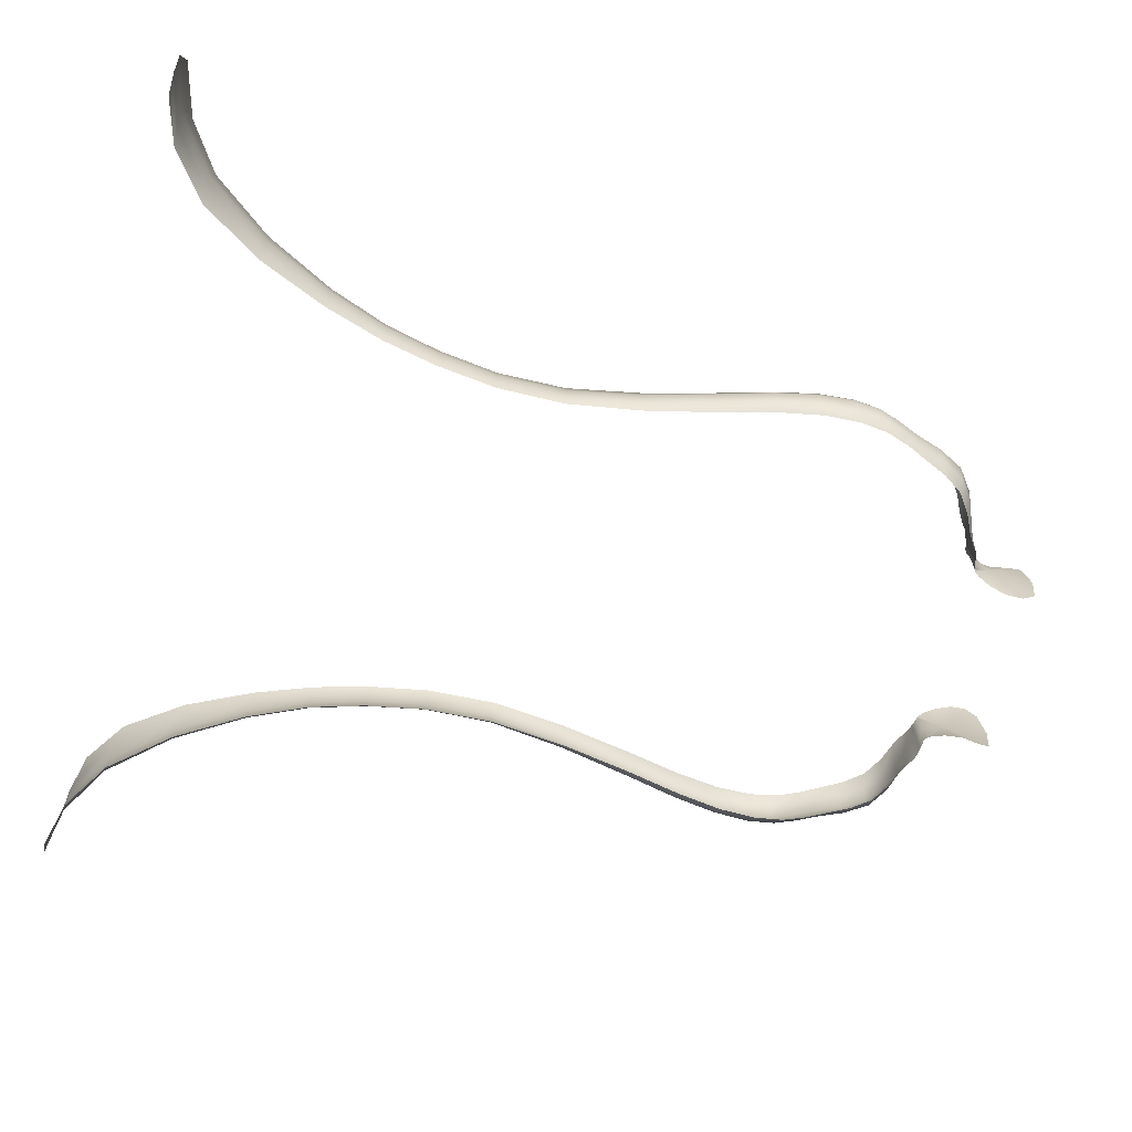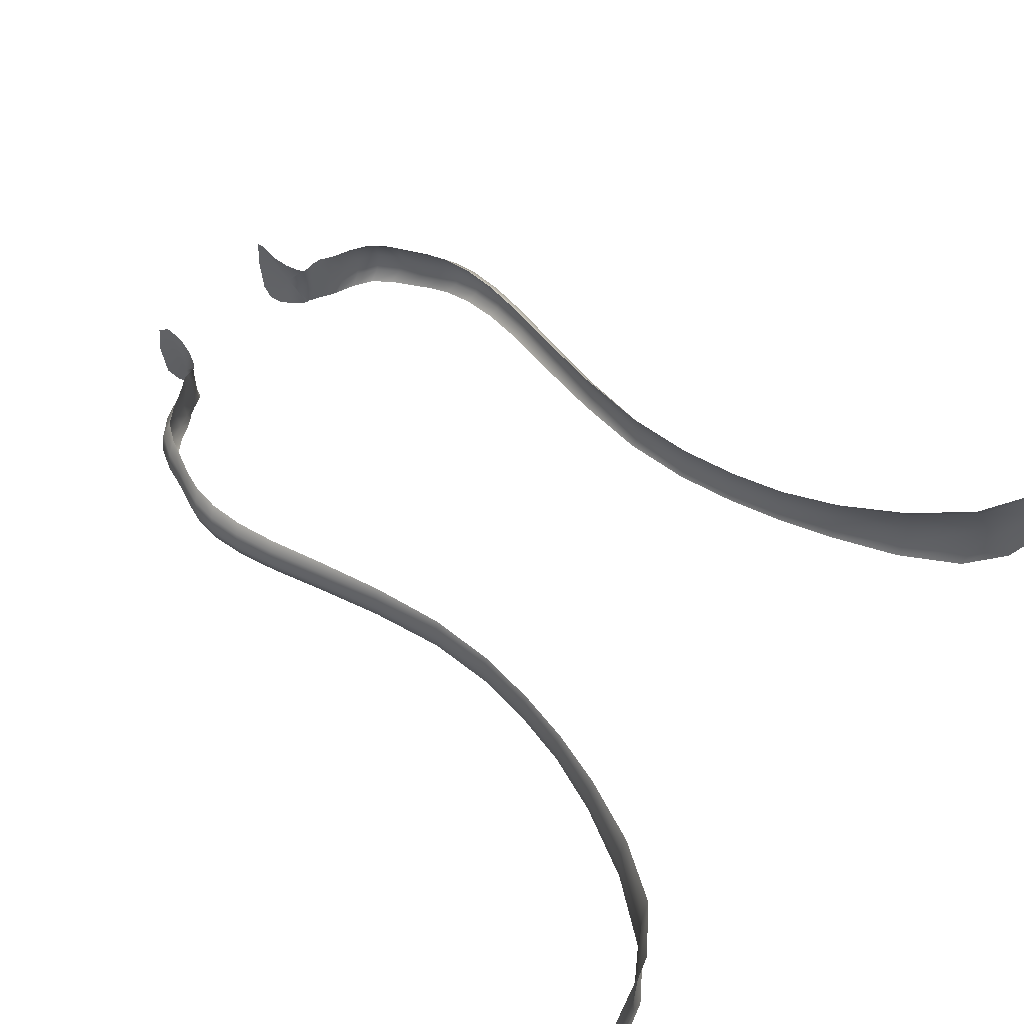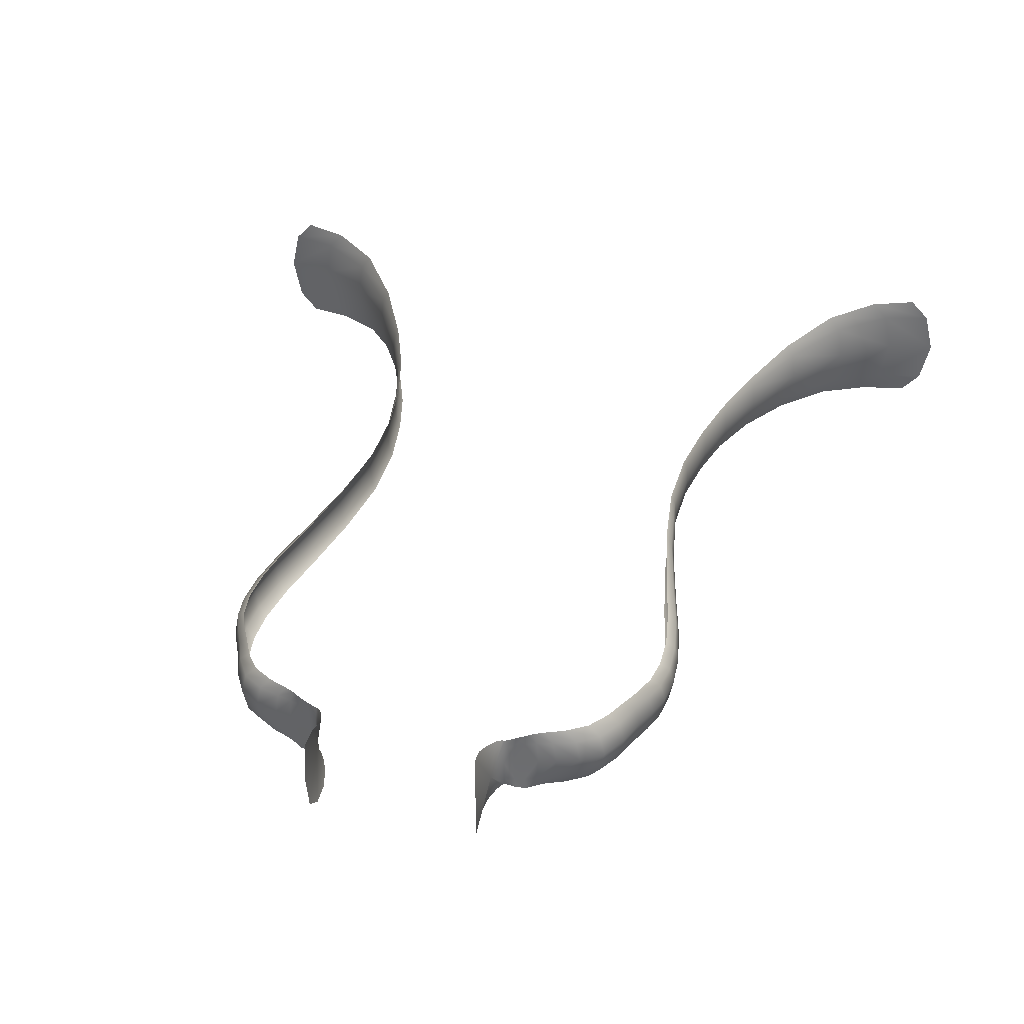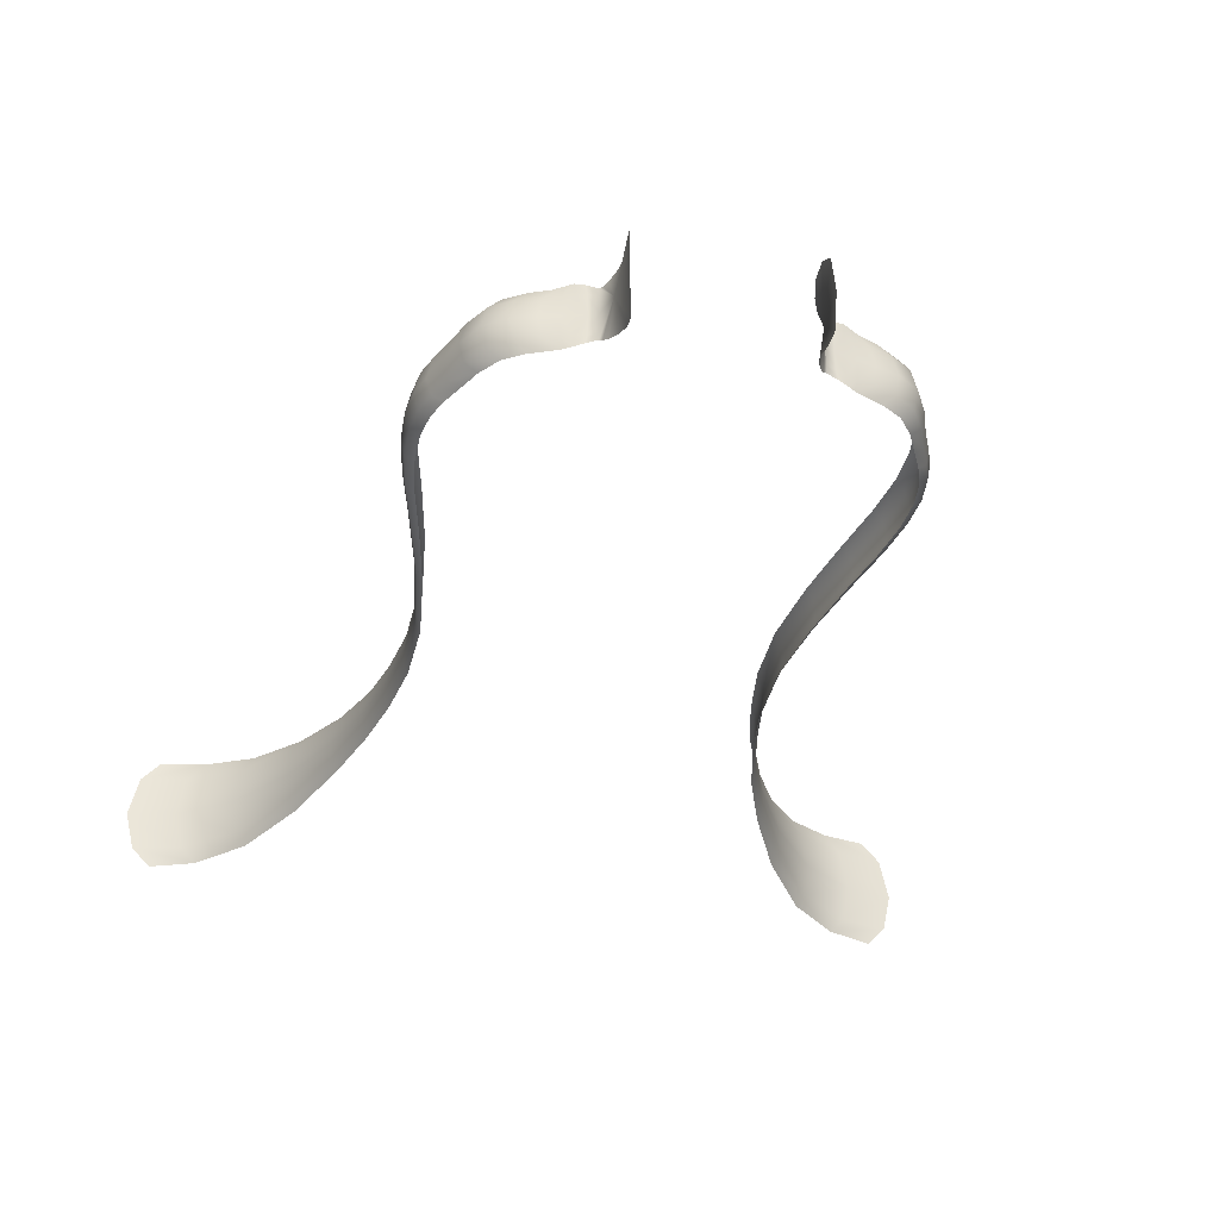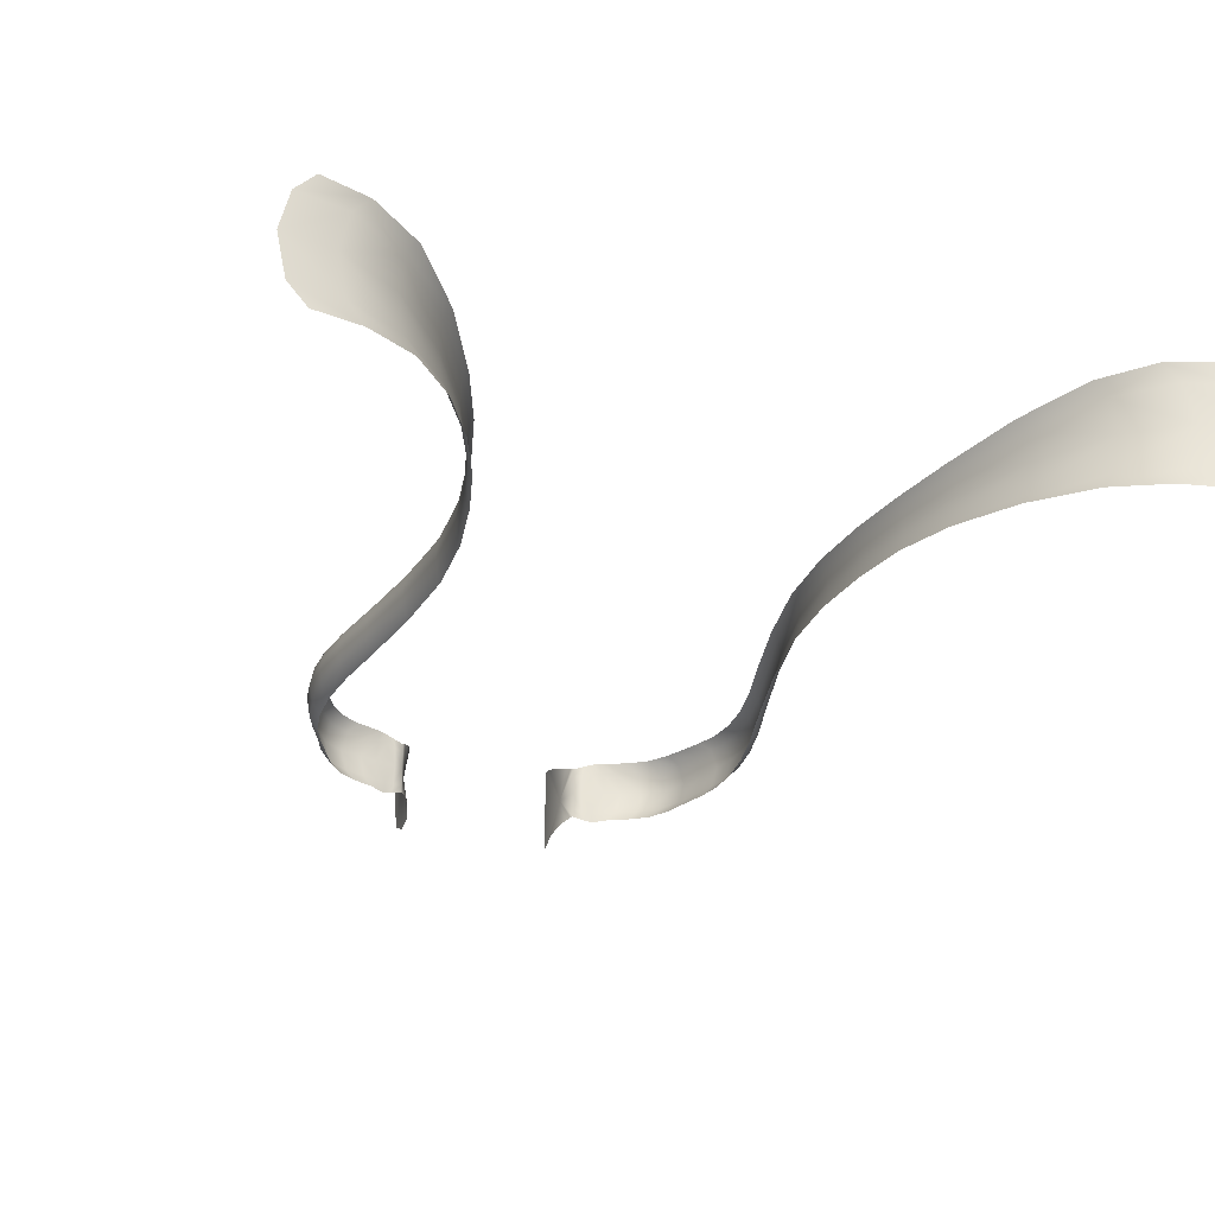
<metadata>
{"format":"obj","ext":"obj","renderer":"f3d","projection":"perspective","resolution":1024,"background":"white","views":[{"elev":-70.8,"azim":-102.5,"up":"+Y"},{"elev":56.5,"azim":129.4,"up":"+Y"},{"elev":36.4,"azim":14.5,"up":"+Y"},{"elev":-36.0,"azim":-12.3,"up":"+Y"},{"elev":-29.5,"azim":161.3,"up":"+Y"}]}
</metadata>
<code>
g mdlVoidArchEntry.003
v 27.16 2.813 -8.51
v 25.87 4.199 -8.412
v 22.8 4.029 -7.571
v 23.91 2.755 -7.786
v 27.8 0 -8.689
v 19.6 3.562 -5.296
v 24.45 0 -7.986
v 20.38 2.46 -5.453
v 16.74 2.826 -1.306
v 20.75 0 -5.579
v 17.25 1.963 -1.364
v 14.5 2.144 3.248
v 17.48 0 -1.409
v 14.85 1.497 3.265
v 13.06 1.815 7.227
v 15 0 3.27
v 13.33 1.273 7.255
v 12.14 1.728 10.97
v 13.45 0 7.269
v 12.39 1.216 10.96
v 11.53 1.707 15.06
v 12.5 0 10.96
v 11.76 1.203 15.01
v 11.45 1.703 19.67
v 11.87 0 14.98
v 11.72 1.2 19.57
v 12.1 1.705 24.72
v 11.85 0 19.53
v 12.48 1.201 24.58
v 13.05 1.721 29.49
v 12.65 0 24.51
v 13.53 1.209 29.3
v 13.9 1.763 33.3
v 13.75 0 29.22
v 14.43 1.23 33.07
v 14.37 1.834 36.27
v 14.68 0 32.97
v 14.94 1.265 36.01
v 14.44 1.929 38.68
v 15.2 0 35.89
v 15.05 1.312 38.38
v 14.16 2.018 40.58
v 15.32 0 38.24
v 14.8 1.356 40.23
v 13.61 2.076 42.06
v 15.1 0 40.06
v 14.28 1.385 41.62
v 12.94 2.124 43.42
v 14.59 0 41.42
v 13.64 1.409 43
v 12.22 2.18 44.89
v 13.96 0 42.8
v 12.98 1.437 44.69
v 11.27 2.217 46.19
v 13.31 0 44.6
v 12.04 1.455 46.23
v 9.948 2.214 47.03
v 12.38 0 46.25
v 10.68 1.454 47.14
v 8.723 2.222 47.54
v 11 0 47.19
v 9.28 1.458 47.6
v 8.056 2.277 47.92
v 9.524 0 47.63
v 8.285 1.486 47.93
v 8.383 0 47.94
v 7.646 2.277 48.21
v 7.579 1.487 48.2
v 7.549 0 48.19
v 6.886 0 48.42
v 6.935 1.41 48.42
v 7.058 2.122 48.41
v 6.307 0 48.64
v 6.302 1.285 48.62
v 5.821 0 50.12
v 6.316 1.872 48.57
v 6.145 1.941 48.64
v 5.887 2.078 48.98
v 5.517 2.341 49.76
v 5.272 2.74 50.84
v 5.349 3.107 51.97
v 5.554 2.612 52.82
v 5.641 0 53.12
v -27.16 2.813 -8.51
v -22.8 4.029 -7.571
v -25.87 4.199 -8.412
v -23.91 2.755 -7.786
v -27.8 0 -8.689
v -19.6 3.562 -5.296
v -24.45 0 -7.986
v -20.38 2.46 -5.453
v -16.74 2.826 -1.306
v -20.75 0 -5.579
v -17.25 1.963 -1.364
v -14.5 2.144 3.248
v -17.48 0 -1.409
v -14.85 1.497 3.265
v -13.06 1.815 7.227
v -15 0 3.27
v -13.33 1.273 7.255
v -12.14 1.728 10.97
v -13.45 0 7.269
v -12.39 1.216 10.96
v -11.53 1.707 15.06
v -12.5 0 10.96
v -11.76 1.203 15.01
v -11.45 1.703 19.67
v -11.87 0 14.98
v -11.72 1.2 19.57
v -12.1 1.705 24.72
v -11.85 0 19.53
v -12.48 1.201 24.58
v -13.05 1.721 29.49
v -12.65 0 24.51
v -13.53 1.209 29.3
v -13.9 1.763 33.3
v -13.75 0 29.22
v -14.43 1.23 33.07
v -14.37 1.834 36.27
v -14.68 0 32.97
v -14.94 1.265 36.01
v -14.44 1.929 38.68
v -15.2 0 35.89
v -15.05 1.312 38.38
v -14.16 2.018 40.58
v -15.32 0 38.24
v -14.8 1.356 40.23
v -13.61 2.076 42.06
v -15.1 0 40.06
v -14.28 1.385 41.62
v -12.94 2.124 43.42
v -14.59 0 41.42
v -13.64 1.409 43
v -12.22 2.18 44.89
v -13.96 0 42.8
v -12.98 1.437 44.69
v -11.27 2.217 46.19
v -13.31 0 44.6
v -12.04 1.455 46.23
v -9.948 2.214 47.03
v -12.38 0 46.25
v -10.68 1.454 47.14
v -8.723 2.222 47.54
v -11 0 47.19
v -9.28 1.458 47.6
v -8.056 2.277 47.92
v -9.524 0 47.63
v -8.285 1.486 47.93
v -8.383 0 47.94
v -7.646 2.277 48.21
v -7.579 1.487 48.2
v -7.549 0 48.19
v -6.886 0 48.42
v -6.935 1.41 48.42
v -7.058 2.122 48.41
v -6.307 0 48.64
v -6.302 1.285 48.62
v -5.821 0 50.12
v -6.316 1.872 48.57
v -6.145 1.941 48.64
v -5.887 2.078 48.98
v -5.517 2.341 49.76
v -5.272 2.74 50.84
v -5.349 3.107 51.97
v -5.554 2.612 52.82
v -5.641 0 53.12
v 27.16 -2.813 -8.51
v 22.8 -4.029 -7.571
v 25.87 -4.199 -8.412
v 23.91 -2.755 -7.786
v 27.8 0 -8.689
v 19.6 -3.562 -5.296
v 24.45 0 -7.986
v 20.38 -2.46 -5.453
v 16.74 -2.826 -1.306
v 20.75 0 -5.579
v 17.25 -1.963 -1.364
v 14.5 -2.144 3.248
v 17.48 0 -1.409
v 14.85 -1.497 3.265
v 13.06 -1.815 7.227
v 15 0 3.27
v 13.33 -1.273 7.255
v 12.14 -1.728 10.97
v 13.45 0 7.269
v 12.39 -1.216 10.96
v 11.53 -1.707 15.06
v 12.5 0 10.96
v 11.76 -1.203 15.01
v 11.45 -1.703 19.67
v 11.87 0 14.98
v 11.72 -1.2 19.57
v 12.1 -1.705 24.72
v 11.85 0 19.53
v 12.48 -1.201 24.58
v 13.05 -1.721 29.49
v 12.65 0 24.51
v 13.53 -1.209 29.3
v 13.9 -1.763 33.3
v 13.75 0 29.22
v 14.43 -1.23 33.07
v 14.37 -1.834 36.27
v 14.68 0 32.97
v 14.94 -1.265 36.01
v 14.44 -1.929 38.68
v 15.2 0 35.89
v 15.05 -1.312 38.38
v 14.16 -2.018 40.58
v 15.32 0 38.24
v 14.8 -1.356 40.23
v 13.61 -2.076 42.06
v 15.1 0 40.06
v 14.28 -1.385 41.62
v 12.94 -2.124 43.42
v 14.59 0 41.42
v 13.64 -1.409 43
v 12.22 -2.18 44.89
v 13.96 0 42.8
v 12.98 -1.437 44.69
v 11.27 -2.217 46.19
v 13.31 0 44.6
v 12.04 -1.455 46.23
v 9.948 -2.214 47.03
v 12.38 0 46.25
v 10.68 -1.454 47.14
v 8.723 -2.222 47.54
v 11 0 47.19
v 9.28 -1.458 47.6
v 8.056 -2.277 47.92
v 9.524 0 47.63
v 8.285 -1.486 47.93
v 8.383 0 47.94
v 7.646 -2.277 48.21
v 7.579 -1.487 48.2
v 7.549 0 48.19
v 6.886 0 48.42
v 6.935 -1.41 48.42
v 7.058 -2.122 48.41
v 6.307 0 48.64
v 6.302 -1.285 48.62
v 5.821 0 50.12
v 6.316 -1.872 48.57
v 6.145 -1.941 48.64
v 5.887 -2.078 48.98
v 5.517 -2.341 49.76
v 5.272 -2.74 50.84
v 5.349 -3.107 51.97
v 5.554 -2.612 52.82
v 5.641 0 53.12
v -27.16 -2.813 -8.51
v -25.87 -4.199 -8.412
v -22.8 -4.029 -7.571
v -23.91 -2.755 -7.786
v -27.8 0 -8.689
v -19.6 -3.562 -5.296
v -24.45 0 -7.986
v -20.38 -2.46 -5.453
v -16.74 -2.826 -1.306
v -20.75 0 -5.579
v -17.25 -1.963 -1.364
v -14.5 -2.144 3.248
v -17.48 0 -1.409
v -14.85 -1.497 3.265
v -13.06 -1.815 7.227
v -15 0 3.27
v -13.33 -1.273 7.255
v -12.14 -1.728 10.97
v -13.45 0 7.269
v -12.39 -1.216 10.96
v -11.53 -1.707 15.06
v -12.5 0 10.96
v -11.76 -1.203 15.01
v -11.45 -1.703 19.67
v -11.87 0 14.98
v -11.72 -1.2 19.57
v -12.1 -1.705 24.72
v -11.85 0 19.53
v -12.48 -1.201 24.58
v -13.05 -1.721 29.49
v -12.65 0 24.51
v -13.53 -1.209 29.3
v -13.9 -1.763 33.3
v -13.75 0 29.22
v -14.43 -1.23 33.07
v -14.37 -1.834 36.27
v -14.68 0 32.97
v -14.94 -1.265 36.01
v -14.44 -1.929 38.68
v -15.2 0 35.89
v -15.05 -1.312 38.38
v -14.16 -2.018 40.58
v -15.32 0 38.24
v -14.8 -1.356 40.23
v -13.61 -2.076 42.06
v -15.1 0 40.06
v -14.28 -1.385 41.62
v -12.94 -2.124 43.42
v -14.59 0 41.42
v -13.64 -1.409 43
v -12.22 -2.18 44.89
v -13.96 0 42.8
v -12.98 -1.437 44.69
v -11.27 -2.217 46.19
v -13.31 0 44.6
v -12.04 -1.455 46.23
v -9.948 -2.214 47.03
v -12.38 0 46.25
v -10.68 -1.454 47.14
v -8.723 -2.222 47.54
v -11 0 47.19
v -9.28 -1.458 47.6
v -8.056 -2.277 47.92
v -9.524 0 47.63
v -8.285 -1.486 47.93
v -8.383 0 47.94
v -7.646 -2.277 48.21
v -7.579 -1.487 48.2
v -7.549 0 48.19
v -6.886 0 48.42
v -6.935 -1.41 48.42
v -7.058 -2.122 48.41
v -6.307 0 48.64
v -6.302 -1.285 48.62
v -5.821 0 50.12
v -6.316 -1.872 48.57
v -6.145 -1.941 48.64
v -5.887 -2.078 48.98
v -5.517 -2.341 49.76
v -5.272 -2.74 50.84
v -5.349 -3.107 51.97
v -5.554 -2.612 52.82
v -5.641 0 53.12
g mdlVoidArchEntry.003_0
f 3 2 1
f 4 3 1
f 4 1 5
f 6 3 4
f 7 4 5
f 8 6 4
f 8 4 7
f 9 6 8
f 10 8 7
f 11 9 8
f 11 8 10
f 12 9 11
f 13 11 10
f 14 12 11
f 14 11 13
f 15 12 14
f 16 14 13
f 17 15 14
f 17 14 16
f 18 15 17
f 19 17 16
f 20 18 17
f 20 17 19
f 21 18 20
f 22 20 19
f 23 21 20
f 23 20 22
f 24 21 23
f 25 23 22
f 26 24 23
f 26 23 25
f 27 24 26
f 28 26 25
f 29 27 26
f 29 26 28
f 30 27 29
f 31 29 28
f 32 30 29
f 32 29 31
f 33 30 32
f 34 32 31
f 35 33 32
f 35 32 34
f 36 33 35
f 37 35 34
f 38 36 35
f 38 35 37
f 39 36 38
f 40 38 37
f 41 39 38
f 41 38 40
f 42 39 41
f 43 41 40
f 44 42 41
f 44 41 43
f 45 42 44
f 46 44 43
f 47 45 44
f 47 44 46
f 48 45 47
f 49 47 46
f 50 48 47
f 50 47 49
f 51 48 50
f 52 50 49
f 53 51 50
f 53 50 52
f 54 51 53
f 55 53 52
f 56 54 53
f 56 53 55
f 57 54 56
f 58 56 55
f 59 57 56
f 59 56 58
f 60 57 59
f 61 59 58
f 62 60 59
f 62 59 61
f 63 60 62
f 64 62 61
f 65 63 62
f 65 62 64
f 66 65 64
f 67 63 65
f 68 65 66
f 68 67 65
f 69 68 66
f 68 69 70
f 67 68 71
f 71 68 70
f 72 67 71
f 71 70 73
f 72 71 74
f 74 71 73
f 73 75 74
f 74 75 76
f 76 72 74
f 75 77 76
f 77 75 78
f 75 79 78
f 79 75 80
f 75 81 80
f 81 75 82
f 75 83 82
f 86 85 84
f 85 87 84
f 84 87 88
f 85 89 87
f 87 90 88
f 89 91 87
f 87 91 90
f 89 92 91
f 91 93 90
f 92 94 91
f 91 94 93
f 92 95 94
f 94 96 93
f 95 97 94
f 94 97 96
f 95 98 97
f 97 99 96
f 98 100 97
f 97 100 99
f 98 101 100
f 100 102 99
f 101 103 100
f 100 103 102
f 101 104 103
f 103 105 102
f 104 106 103
f 103 106 105
f 104 107 106
f 106 108 105
f 107 109 106
f 106 109 108
f 107 110 109
f 109 111 108
f 110 112 109
f 109 112 111
f 110 113 112
f 112 114 111
f 113 115 112
f 112 115 114
f 113 116 115
f 115 117 114
f 116 118 115
f 115 118 117
f 116 119 118
f 118 120 117
f 119 121 118
f 118 121 120
f 119 122 121
f 121 123 120
f 122 124 121
f 121 124 123
f 122 125 124
f 124 126 123
f 125 127 124
f 124 127 126
f 125 128 127
f 127 129 126
f 128 130 127
f 127 130 129
f 128 131 130
f 130 132 129
f 131 133 130
f 130 133 132
f 131 134 133
f 133 135 132
f 134 136 133
f 133 136 135
f 134 137 136
f 136 138 135
f 137 139 136
f 136 139 138
f 137 140 139
f 139 141 138
f 140 142 139
f 139 142 141
f 140 143 142
f 142 144 141
f 143 145 142
f 142 145 144
f 143 146 145
f 145 147 144
f 146 148 145
f 145 148 147
f 148 149 147
f 146 150 148
f 148 151 149
f 150 151 148
f 151 152 149
f 152 151 153
f 151 150 154
f 151 154 153
f 150 155 154
f 153 154 156
f 154 155 157
f 154 157 156
f 158 156 157
f 158 157 159
f 155 159 157
f 160 158 159
f 158 160 161
f 162 158 161
f 158 162 163
f 164 158 163
f 158 164 165
f 166 158 165
f 169 168 167
f 168 170 167
f 167 170 171
f 168 172 170
f 170 173 171
f 172 174 170
f 170 174 173
f 172 175 174
f 174 176 173
f 175 177 174
f 174 177 176
f 175 178 177
f 177 179 176
f 178 180 177
f 177 180 179
f 178 181 180
f 180 182 179
f 181 183 180
f 180 183 182
f 181 184 183
f 183 185 182
f 184 186 183
f 183 186 185
f 184 187 186
f 186 188 185
f 187 189 186
f 186 189 188
f 187 190 189
f 189 191 188
f 190 192 189
f 189 192 191
f 190 193 192
f 192 194 191
f 193 195 192
f 192 195 194
f 193 196 195
f 195 197 194
f 196 198 195
f 195 198 197
f 196 199 198
f 198 200 197
f 199 201 198
f 198 201 200
f 199 202 201
f 201 203 200
f 202 204 201
f 201 204 203
f 202 205 204
f 204 206 203
f 205 207 204
f 204 207 206
f 205 208 207
f 207 209 206
f 208 210 207
f 207 210 209
f 208 211 210
f 210 212 209
f 211 213 210
f 210 213 212
f 211 214 213
f 213 215 212
f 214 216 213
f 213 216 215
f 214 217 216
f 216 218 215
f 217 219 216
f 216 219 218
f 217 220 219
f 219 221 218
f 220 222 219
f 219 222 221
f 220 223 222
f 222 224 221
f 223 225 222
f 222 225 224
f 223 226 225
f 225 227 224
f 226 228 225
f 225 228 227
f 226 229 228
f 228 230 227
f 229 231 228
f 228 231 230
f 231 232 230
f 229 233 231
f 231 234 232
f 233 234 231
f 234 235 232
f 235 234 236
f 234 233 237
f 234 237 236
f 233 238 237
f 236 237 239
f 237 238 240
f 237 240 239
f 241 239 240
f 241 240 242
f 238 242 240
f 243 241 242
f 241 243 244
f 245 241 244
f 241 245 246
f 247 241 246
f 241 247 248
f 249 241 248
f 252 251 250
f 253 252 250
f 253 250 254
f 255 252 253
f 256 253 254
f 257 255 253
f 257 253 256
f 258 255 257
f 259 257 256
f 260 258 257
f 260 257 259
f 261 258 260
f 262 260 259
f 263 261 260
f 263 260 262
f 264 261 263
f 265 263 262
f 266 264 263
f 266 263 265
f 267 264 266
f 268 266 265
f 269 267 266
f 269 266 268
f 270 267 269
f 271 269 268
f 272 270 269
f 272 269 271
f 273 270 272
f 274 272 271
f 275 273 272
f 275 272 274
f 276 273 275
f 277 275 274
f 278 276 275
f 278 275 277
f 279 276 278
f 280 278 277
f 281 279 278
f 281 278 280
f 282 279 281
f 283 281 280
f 284 282 281
f 284 281 283
f 285 282 284
f 286 284 283
f 287 285 284
f 287 284 286
f 288 285 287
f 289 287 286
f 290 288 287
f 290 287 289
f 291 288 290
f 292 290 289
f 293 291 290
f 293 290 292
f 294 291 293
f 295 293 292
f 296 294 293
f 296 293 295
f 297 294 296
f 298 296 295
f 299 297 296
f 299 296 298
f 300 297 299
f 301 299 298
f 302 300 299
f 302 299 301
f 303 300 302
f 304 302 301
f 305 303 302
f 305 302 304
f 306 303 305
f 307 305 304
f 308 306 305
f 308 305 307
f 309 306 308
f 310 308 307
f 311 309 308
f 311 308 310
f 312 309 311
f 313 311 310
f 314 312 311
f 314 311 313
f 315 314 313
f 316 312 314
f 317 314 315
f 317 316 314
f 318 317 315
f 317 318 319
f 316 317 320
f 320 317 319
f 321 316 320
f 320 319 322
f 321 320 323
f 323 320 322
f 322 324 323
f 323 324 325
f 325 321 323
f 324 326 325
f 326 324 327
f 324 328 327
f 328 324 329
f 324 330 329
f 330 324 331
f 324 332 331

</code>
